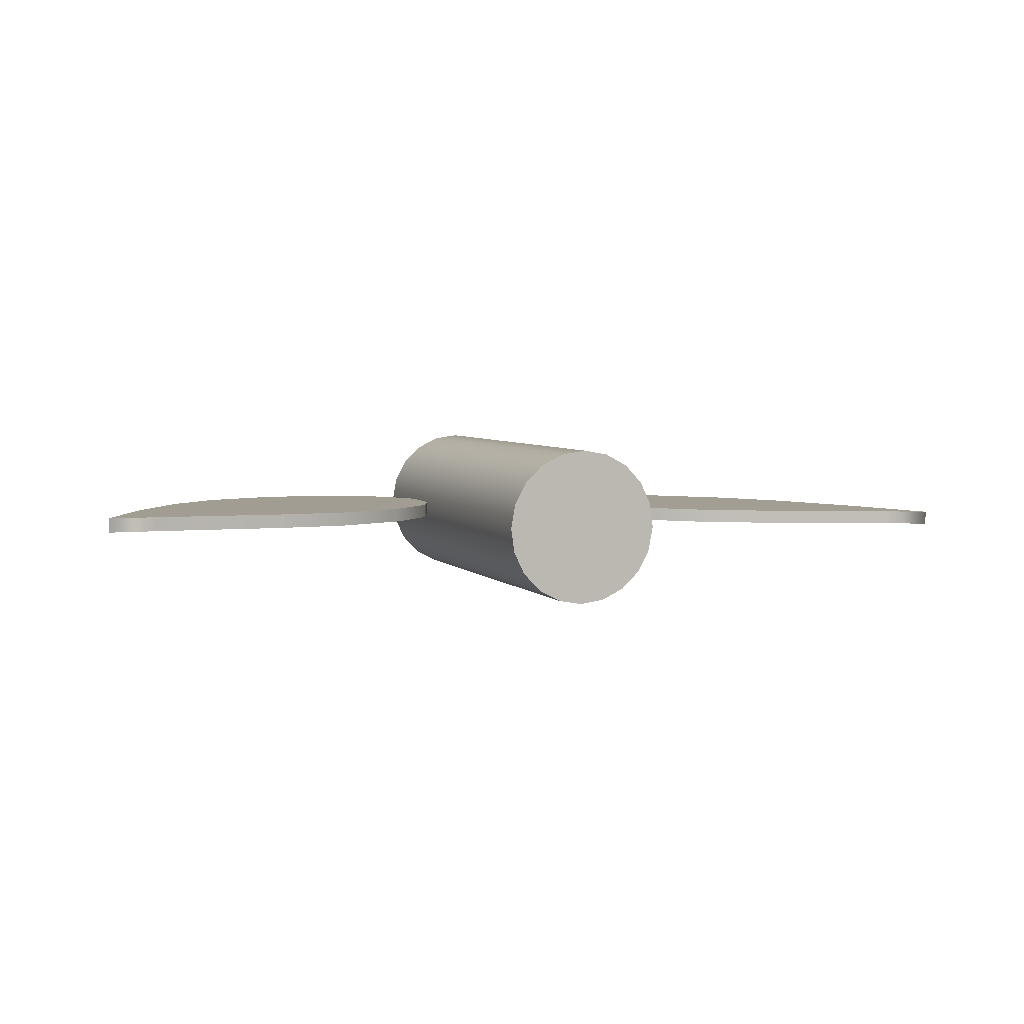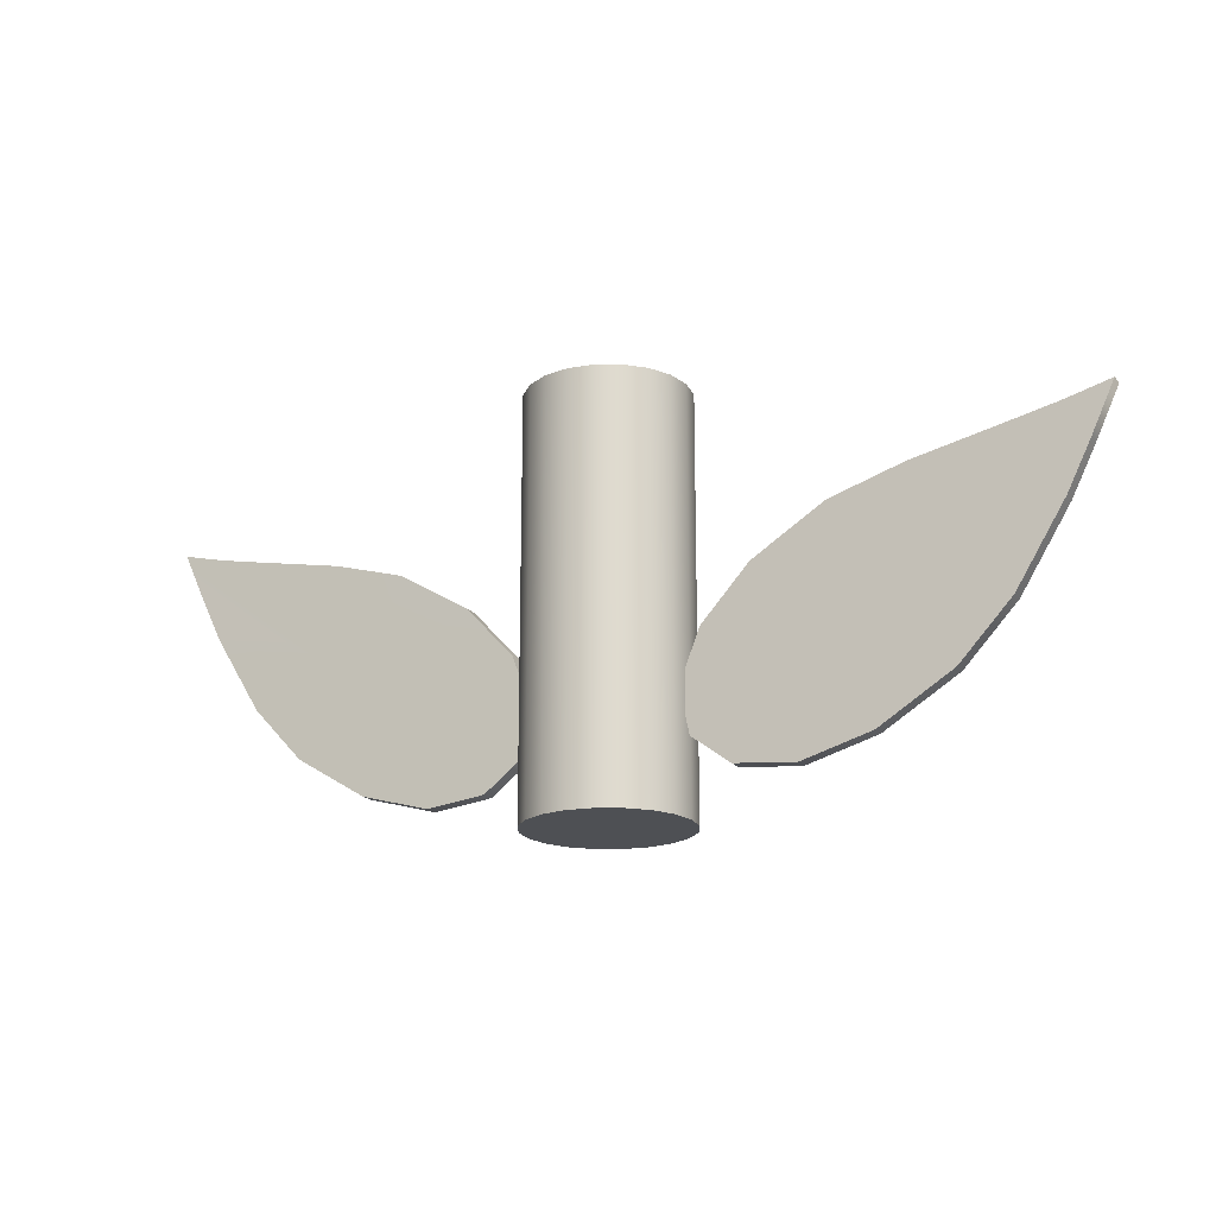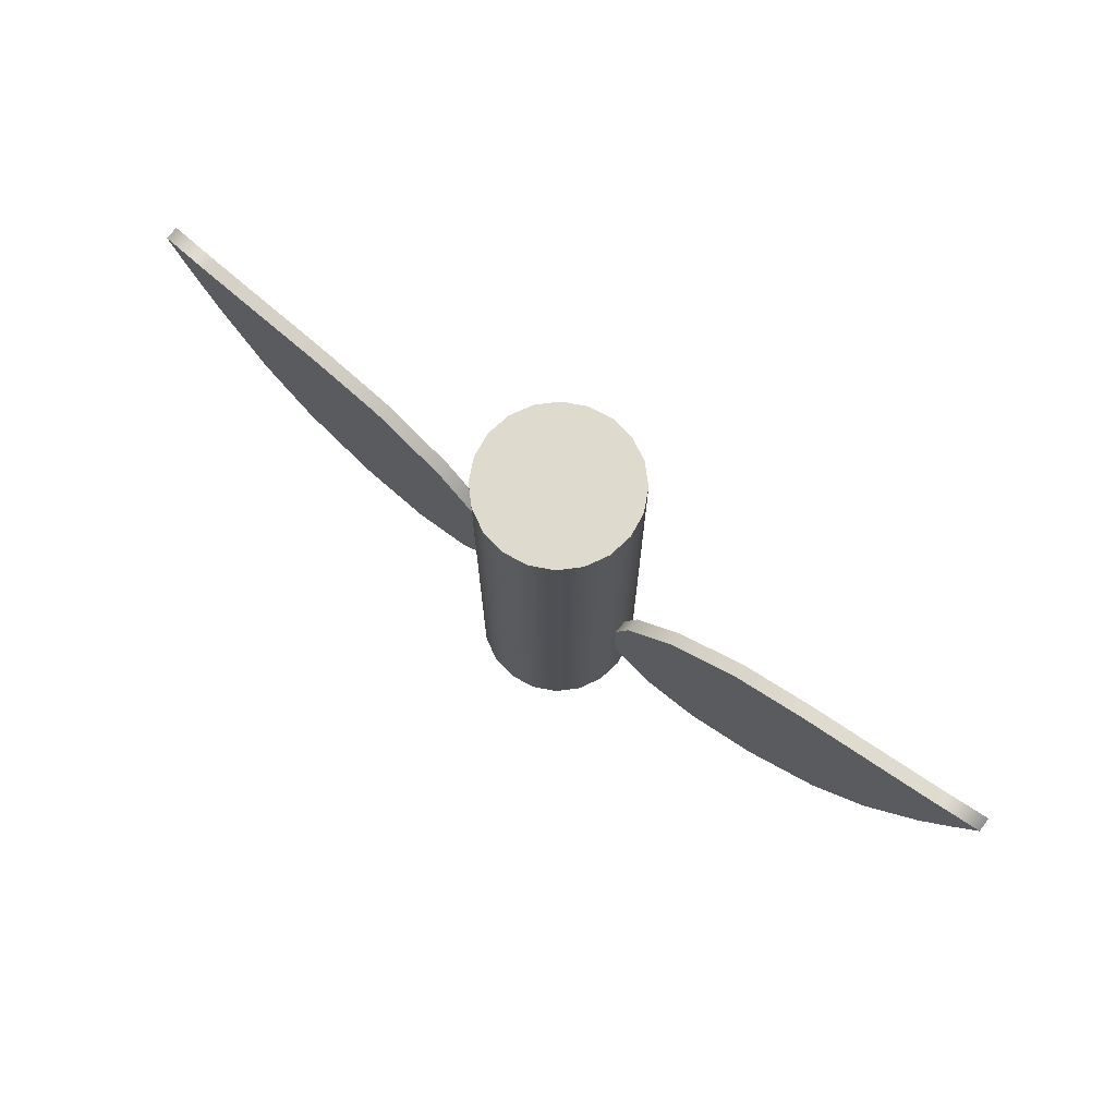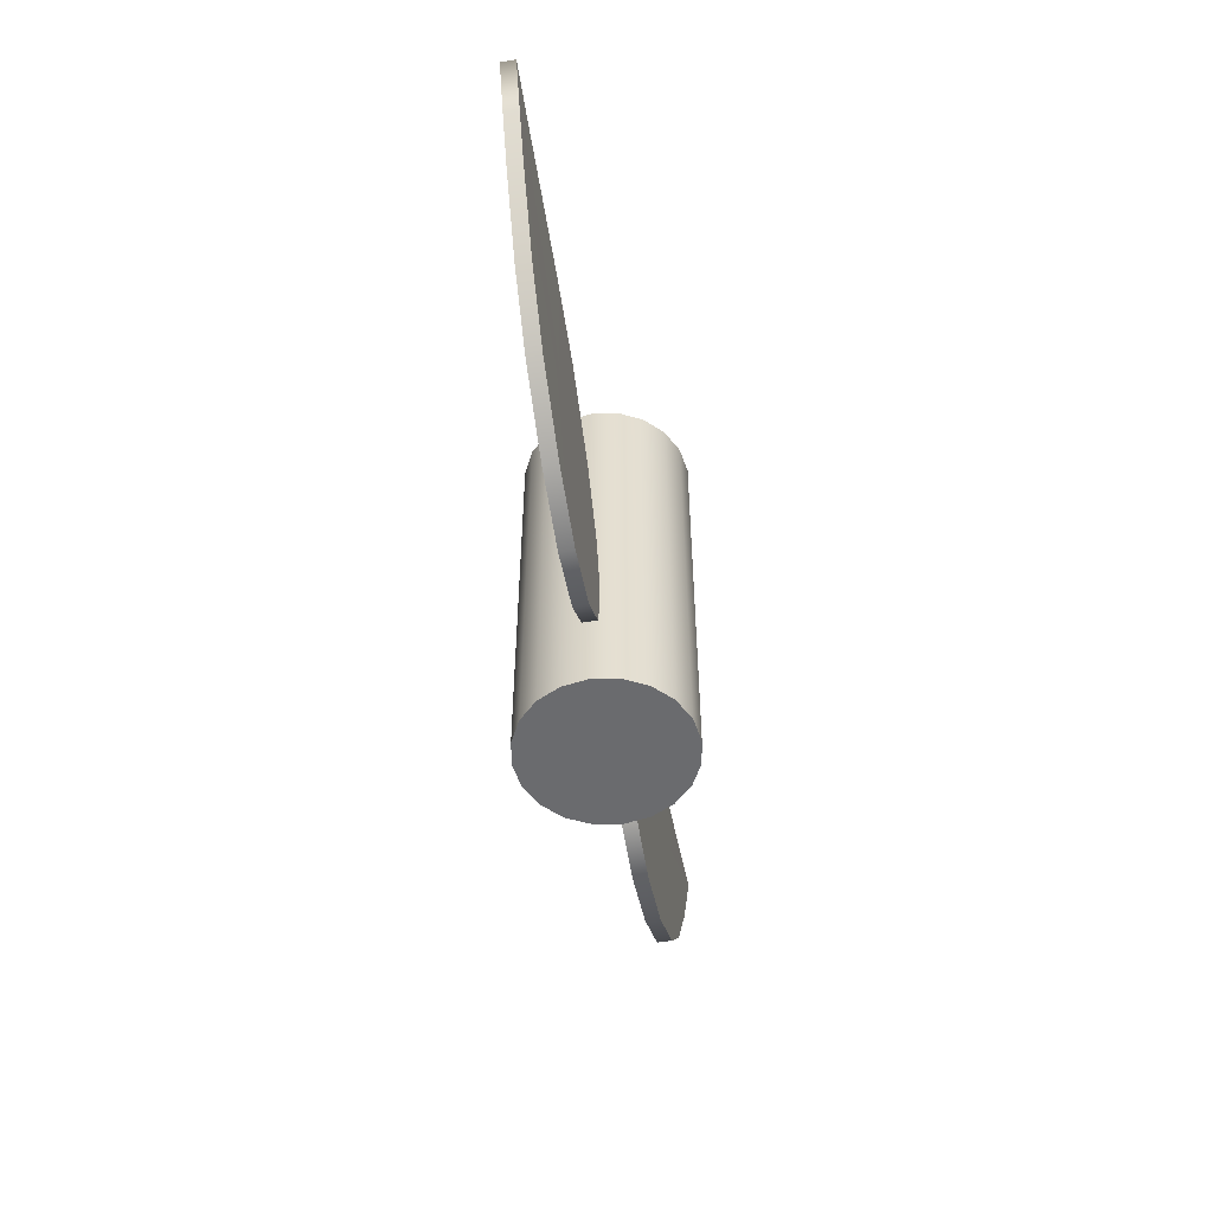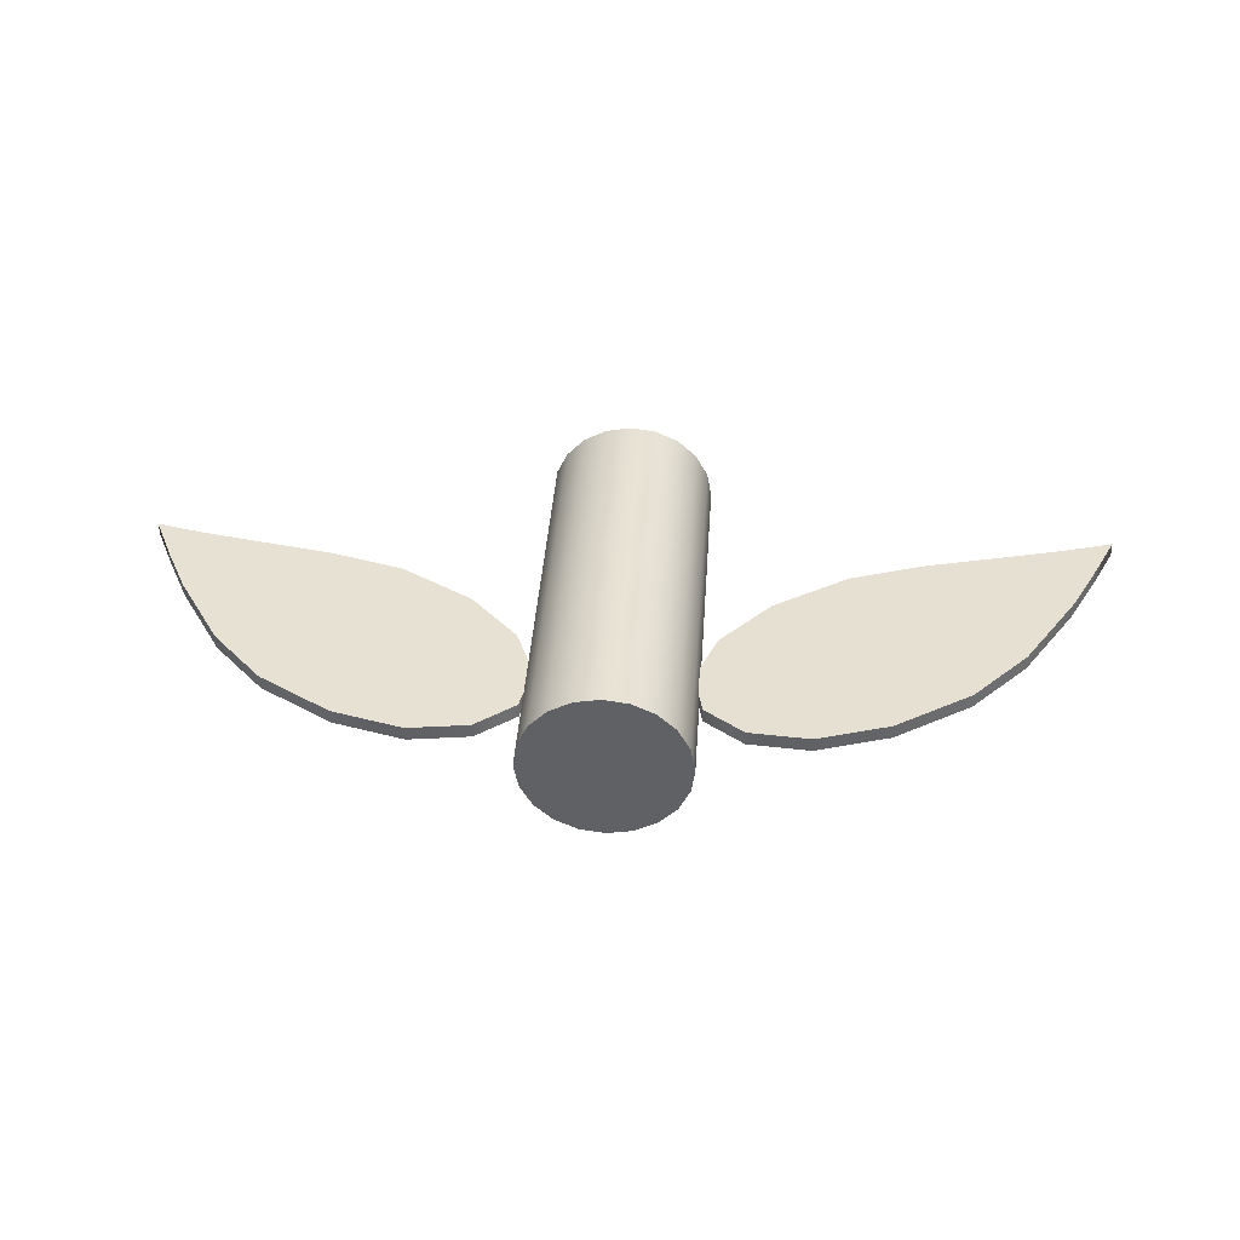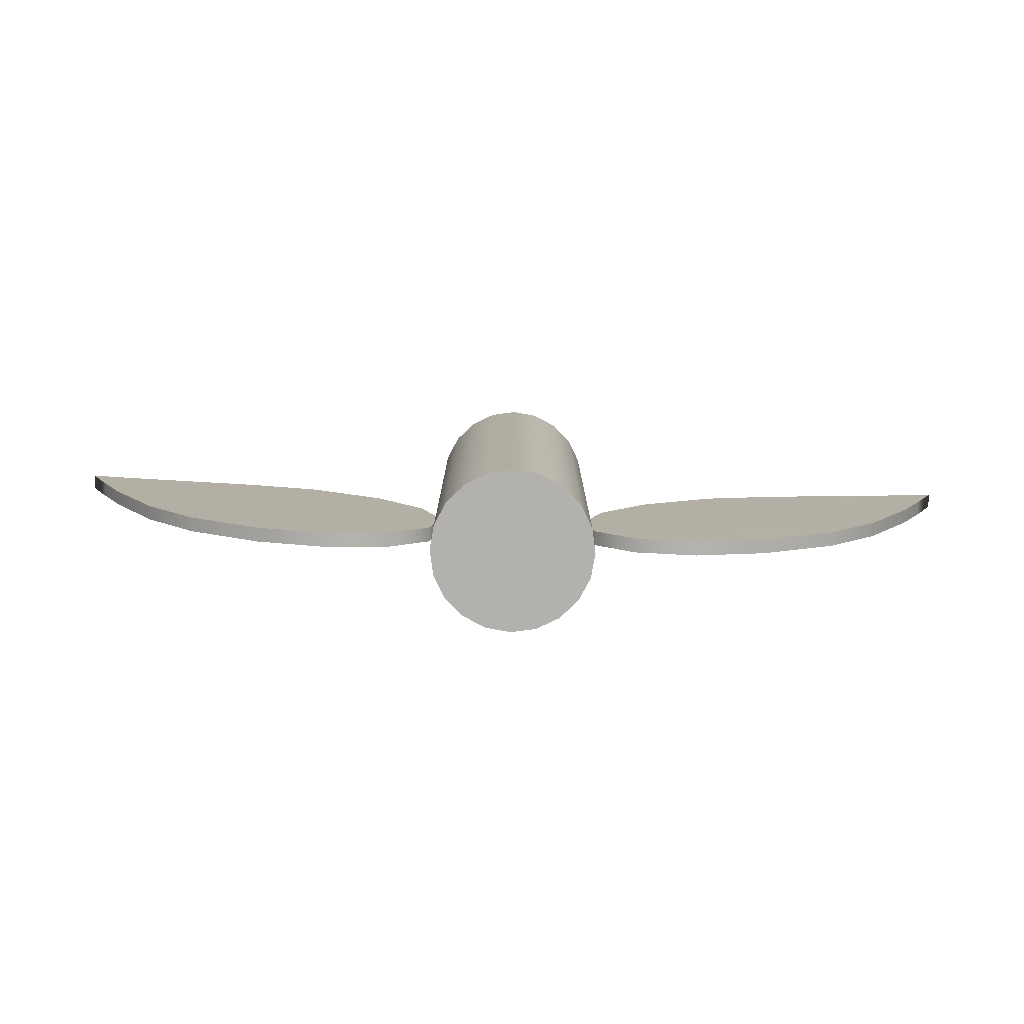
<metadata>
{"format":"obj","ext":"obj","renderer":"f3d","projection":"perspective","resolution":1024,"background":"white","views":[{"elev":4.9,"azim":158.9,"up":"+Z"},{"elev":-18.7,"azim":-154.1,"up":"+Y"},{"elev":71.3,"azim":-143.6,"up":"+Y"},{"elev":-53.4,"azim":98.5,"up":"+Y"},{"elev":39.6,"azim":3.8,"up":"+Z"},{"elev":-79.2,"azim":177.3,"up":"+Y"}]}
</metadata>
<code>
g default
v 0.03764 0.01393 0.126
v 0.07473 0.01393 0.1082
v 0.1045 0.01393 0.07979
v 0.124 0.01393 0.04359
v 0.1314 0.01393 0.003128
v 0.126 0.01393 -0.03764
v 0.1082 0.01393 -0.07473
v 0.07979 0.01393 -0.1045
v 0.04359 0.01393 -0.124
v 0.003128 0.01393 -0.1314
v -0.03764 0.01393 -0.126
v -0.07473 0.01393 -0.1082
v -0.1045 0.01393 -0.07979
v -0.124 0.01393 -0.04359
v -0.1314 0.01393 -0.003128
v -0.126 0.01393 0.03764
v -0.1082 0.01393 0.07473
v -0.07979 0.01393 0.1045
v -0.04359 0.01393 0.124
v -0.003128 0.01393 0.1314
v 0.03764 0.6833 0.126
v 0.07473 0.6833 0.1082
v 0.1045 0.6833 0.07979
v 0.124 0.6833 0.04359
v 0.1314 0.6833 0.003128
v 0.126 0.6833 -0.03764
v 0.1082 0.6833 -0.07473
v 0.07979 0.6833 -0.1045
v 0.04359 0.6833 -0.124
v 0.003128 0.6833 -0.1314
v -0.03764 0.6833 -0.126
v -0.07473 0.6833 -0.1082
v -0.1045 0.6833 -0.07979
v -0.124 0.6833 -0.04359
v -0.1314 0.6833 -0.003128
v -0.126 0.6833 0.03764
v -0.1082 0.6833 0.07473
v -0.07979 0.6833 0.1045
v -0.04359 0.6833 0.124
v -0.003128 0.6833 0.1314
v 0 0.01393 0
v 0 0.6833 0
v 0.2007 0.08511 0.01654
v 0.2986 0.07412 0.01939
v 0.2991 0.07418 -0.00367
v 0.2013 0.08518 -0.00652
v 0.4147 0.1066 0.02247
v 0.4153 0.1066 -0.000584
v 0.5351 0.1794 0.02541
v 0.5357 0.1795 0.002349
v 0.6212 0.2698 0.02724
v 0.6217 0.2699 0.004186
v 0.7016 0.3977 0.02874
v 0.7021 0.3978 0.005679
v 0.7407 0.4753 0.0294
v 0.7413 0.4753 0.006342
v 0.7018 0.5356 0.004799
v 0.7013 0.5356 0.02786
v 0.6224 0.5188 0.02565
v 0.6229 0.5189 0.002586
v 0.4778 0.4889 0.02166
v 0.4783 0.489 -0.001402
v 0.3563 0.4527 0.01844
v 0.3568 0.4528 -0.004618
v 0.2359 0.3798 0.01551
v 0.2364 0.3799 -0.007551
v 0.1552 0.2933 0.0138
v 0.1557 0.2933 -0.009258
v 0.1212 0.2066 0.01344
v 0.1217 0.2067 -0.00962
v 0.1372 0.1327 0.01441
v 0.1378 0.1327 -0.008648
v 0.4187 0.2887 0.02127
v 0.7783 0.5552 0.03003
v 0.4192 0.2888 -0.001792
v 0.7789 0.5552 0.006966
v -0.1995 0.08511 0.007016
v -0.1989 0.08518 -0.01604
v -0.2968 0.07418 -0.01785
v -0.2974 0.07412 0.005207
v -0.4129 0.1066 -0.02029
v -0.4135 0.1066 0.002768
v -0.5333 0.1795 -0.02309
v -0.5339 0.1794 -2.9e-05
v -0.6194 0.2699 -0.02534
v -0.6199 0.2698 -0.002286
v -0.6998 0.3978 -0.02768
v -0.7004 0.3977 -0.00462
v -0.7389 0.4753 -0.02888
v -0.7395 0.4753 -0.005819
v -0.6994 0.5356 -0.02854
v -0.6205 0.5189 -0.027
v -0.621 0.5188 -0.00394
v -0.7 0.5356 -0.005483
v -0.4759 0.489 -0.0241
v -0.4764 0.4889 -0.001046
v -0.3544 0.4528 -0.02154
v -0.355 0.4527 0.001517
v -0.234 0.3799 -0.01874
v -0.2345 0.3798 0.004314
v -0.1533 0.2933 -0.01661
v -0.1539 0.2933 0.006447
v -0.1193 0.2067 -0.01536
v -0.1199 0.2066 0.007703
v -0.1354 0.1327 -0.01515
v -0.136 0.1327 0.007911
v -0.4174 0.2887 0.001371
v -0.777 0.5552 -0.006982
v -0.4169 0.2888 -0.02169
v -0.7765 0.5552 -0.03004
g polySurface78
f 1 2 22 21
f 2 3 23 22
f 3 4 24 23
f 4 5 25 24
f 5 6 26 25
f 6 7 27 26
f 7 8 28 27
f 8 9 29 28
f 9 10 30 29
f 10 11 31 30
f 11 12 32 31
f 12 13 33 32
f 13 14 34 33
f 14 15 35 34
f 15 16 36 35
f 16 17 37 36
f 17 18 38 37
f 18 19 39 38
f 19 20 40 39
f 20 1 21 40
f 2 1 41
f 3 2 41
f 4 3 41
f 5 4 41
f 6 5 41
f 7 6 41
f 8 7 41
f 9 8 41
f 10 9 41
f 11 10 41
f 12 11 41
f 13 12 41
f 14 13 41
f 15 14 41
f 16 15 41
f 17 16 41
f 18 17 41
f 19 18 41
f 20 19 41
f 1 20 41
f 21 22 42
f 22 23 42
f 23 24 42
f 24 25 42
f 25 26 42
f 26 27 42
f 27 28 42
f 28 29 42
f 29 30 42
f 30 31 42
f 31 32 42
f 32 33 42
f 33 34 42
f 34 35 42
f 35 36 42
f 36 37 42
f 37 38 42
f 38 39 42
f 39 40 42
f 40 21 42
f 43 46 45 44
f 44 45 48 47
f 47 48 50 49
f 49 50 52 51
f 51 52 54 53
f 53 54 56 55
f 57 60 59 58
f 59 60 62 61
f 61 62 64 63
f 63 64 66 65
f 65 66 68 67
f 67 68 70 69
f 69 70 72 71
f 71 72 46 43
f 44 73 43
f 47 73 44
f 49 73 47
f 51 73 49
f 53 73 51
f 73 53 55
f 73 74 58
f 61 73 59
f 63 73 61
f 65 73 63
f 67 73 65
f 69 73 67
f 71 73 69
f 43 73 71
f 46 75 45
f 45 75 48
f 48 75 50
f 50 75 52
f 52 75 54
f 75 76 56
f 76 75 57
f 60 75 62
f 62 75 64
f 64 75 66
f 66 75 68
f 68 75 70
f 70 75 72
f 72 75 46
f 75 60 57
f 54 75 56
f 74 73 55
f 59 73 58
f 56 76 74 55
f 74 76 57 58
f 77 80 79 78
f 80 82 81 79
f 82 84 83 81
f 84 86 85 83
f 86 88 87 85
f 88 90 89 87
f 91 94 93 92
f 93 96 95 92
f 96 98 97 95
f 98 100 99 97
f 100 102 101 99
f 102 104 103 101
f 104 106 105 103
f 106 77 78 105
f 80 77 107
f 82 80 107
f 84 82 107
f 86 84 107
f 88 86 107
f 107 90 88
f 107 94 108
f 96 93 107
f 98 96 107
f 100 98 107
f 102 100 107
f 104 102 107
f 106 104 107
f 77 106 107
f 78 79 109
f 79 81 109
f 81 83 109
f 83 85 109
f 85 87 109
f 109 89 110
f 110 91 109
f 92 95 109
f 95 97 109
f 97 99 109
f 99 101 109
f 101 103 109
f 103 105 109
f 105 78 109
f 109 91 92
f 87 89 109
f 108 90 107
f 93 94 107
f 89 90 108 110
f 108 94 91 110

</code>
